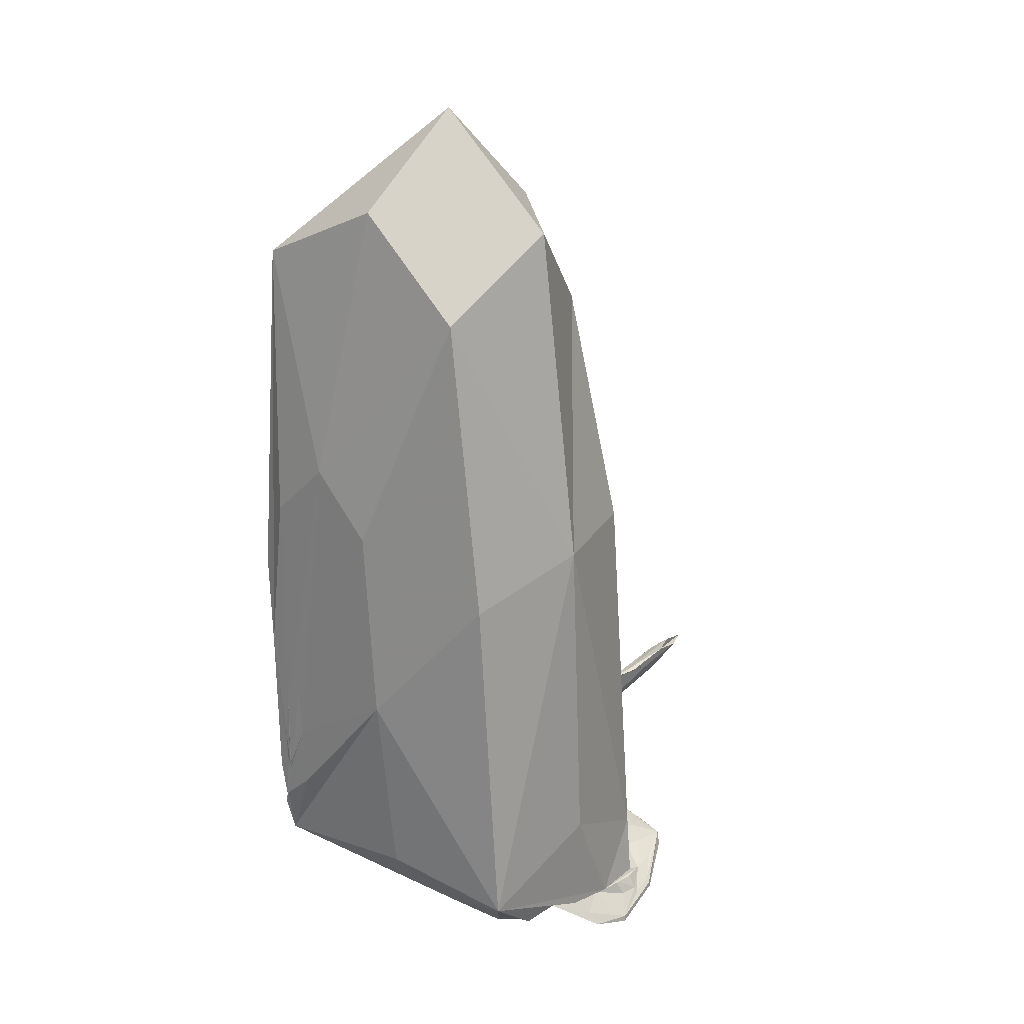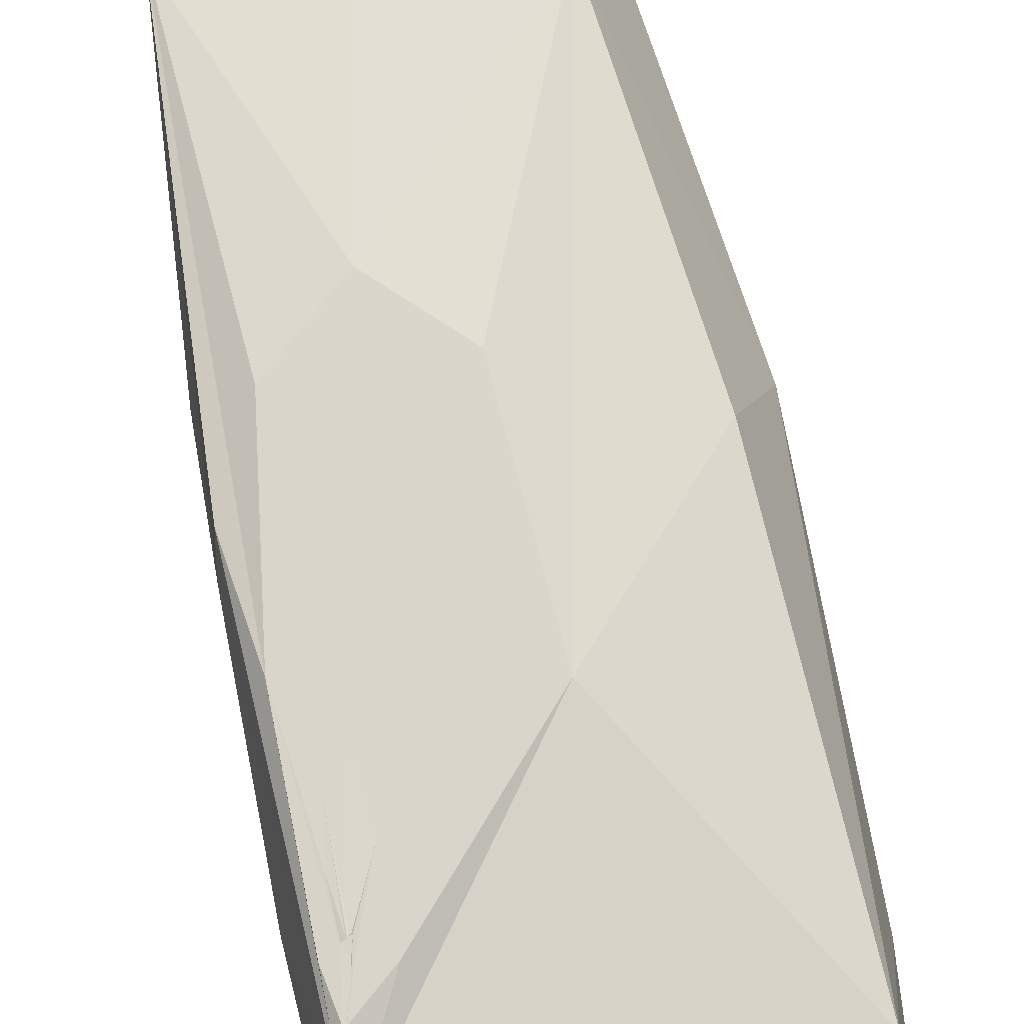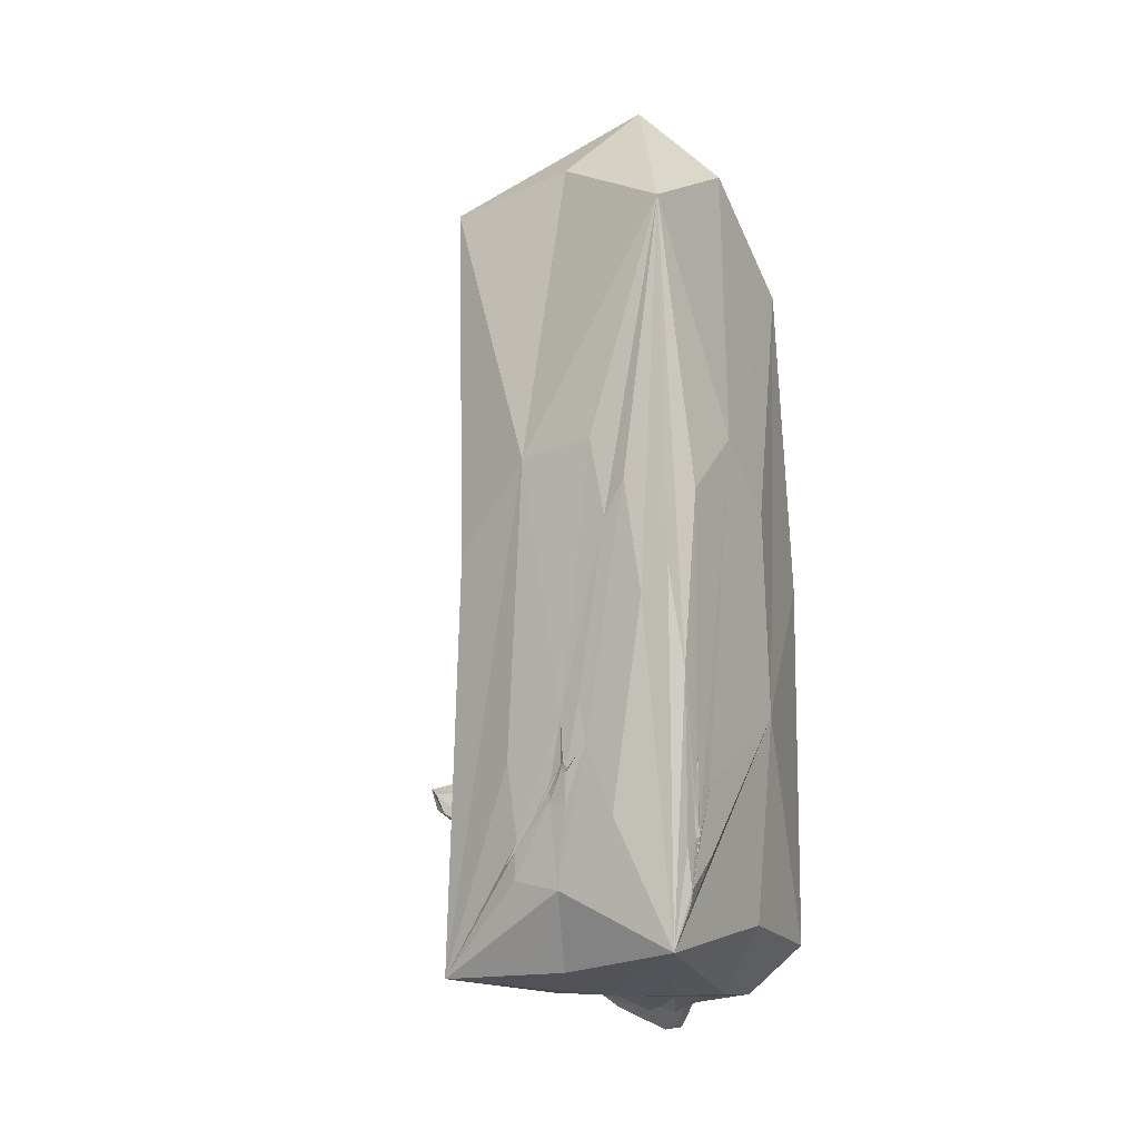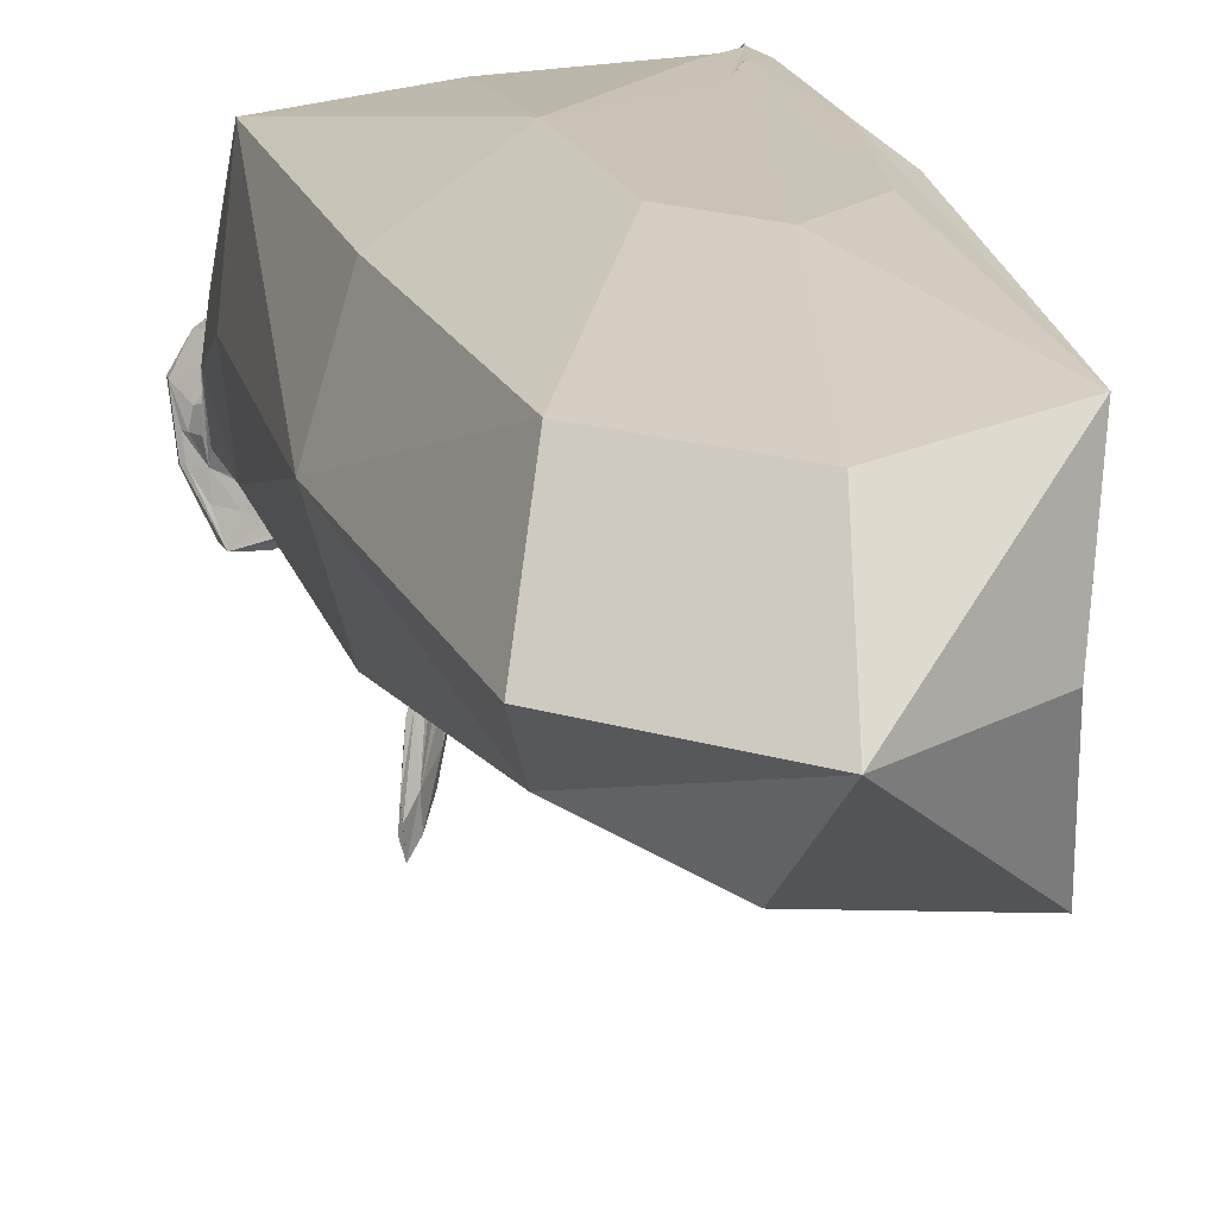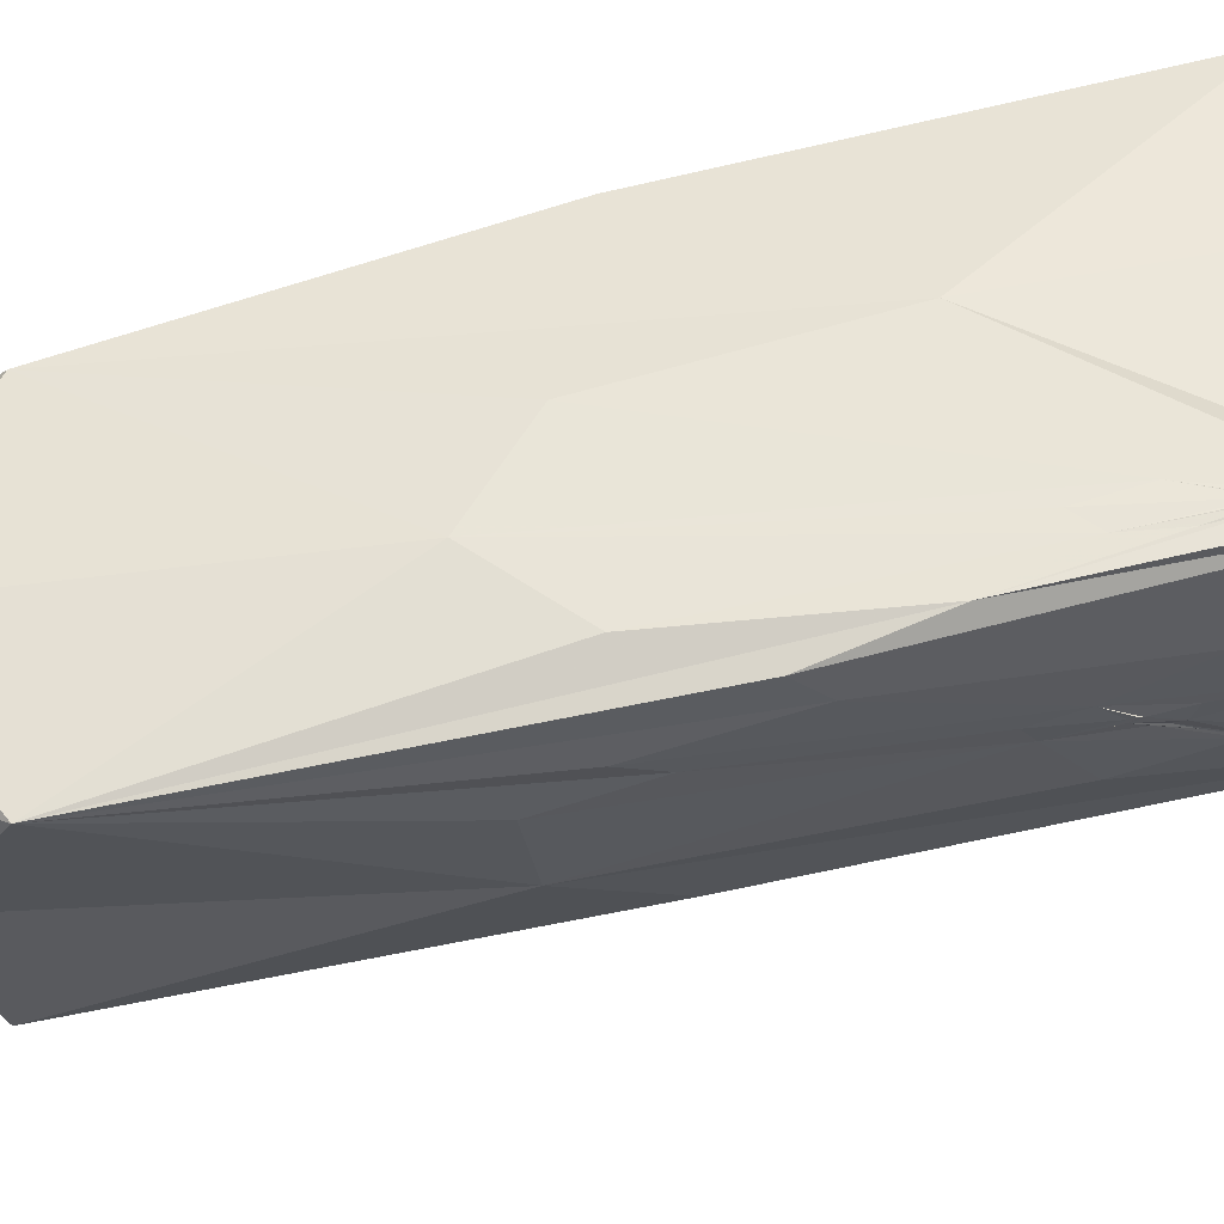
<metadata>
{"format":"obj","ext":"obj","renderer":"f3d","projection":"perspective","resolution":1024,"background":"white","views":[{"elev":22.2,"azim":41.4,"up":"+Y"},{"elev":74.0,"azim":-10.6,"up":"+Z"},{"elev":-9.3,"azim":-57.5,"up":"+Y"},{"elev":19.5,"azim":168.0,"up":"+Z"},{"elev":59.4,"azim":-103.3,"up":"+Z"}]}
</metadata>
<code>
o 487_Cube.1975
v -2.299 0.7492 -0.4125
v -2.262 -4.205 -0.5175
v -2.269 -4.083 -0.4896
v -2.309 -4.685 0.1429
v -2.351 -1.139 1.364
v -2.333 -0.1276 0.8326
v 0.7715 0.5372 -1.844
v -0.08596 -1.431 -1.848
v -1.158 -0.5588 -1.844
v -0.8893 -1.261 -1.837
v -1.538 -2.287 -1.838
v -0.4721 -1.509 -1.848
v -1.341 -5.391 -1.845
v -0.1746 -4.284 -1.838
v 0.3984 -4.214 -1.839
v -0.0471 -4.578 -1.832
v -1.211 -5.409 -1.841
v 1.237 -4.749 -1.837
v 2.016 -5.834 -1.847
v 0.01047 -5.553 -1.834
v -0.02617 -4.928 -1.84
v -1.055 -5.42 -1.83
v -0.5717 -5.406 -1.847
v 0.3201 -4.692 -1.85
v 0.806 -4.778 -1.849
v 0.7545 -4.819 -1.861
v 0.4067 -5.825 -1.832
v 1.345 -5.149 -1.823
v 0.7618 -4.665 -1.82
v 2.304 0.0406 0.005853
v 0.1197 -2.458 1.841
v -2.104 -2.042 1.828
v -0.9184 1.002 1.834
v -1.978 -4.689 1.825
v -1.948 -4.67 1.824
v 2.279 -5.976 -0.9104
v 1.961 -5.968 -0.2355
v 0.6661 -6.008 0.8265
v 1.737 -6.064 0.4786
v -0.3447 -6.006 -0.4173
v 0.5502 -5.974 -1.725
v -0.0174 6.039 -0.000708
v 0.572 -3.9 -2.416
v 0.7205 -3.569 -3.459
v 0.6703 -3.94 -3.108
v 0.4575 -4.034 -2.687
v 0.7268 -4.079 -2.458
v 1.065 -3.424 -3.453
v 0.9628 -3.396 -3.003
v 0.7585 -3.603 -2.617
v 1.092 -3.158 -4.267
v 1.276 -5.137 -2.044
v 1.427 -5.168 -2.083
v 1.8 -5.562 -2.401
v -2.315 -3.149 0.1845
v 2.17 -6.223 -1.456
v 2.302 -6.188 -1.868
v 1.639 -5.594 -2.057
v 1.948 -6.259 -0.8927
v -2.346 -3.257 0.2747
v -1.794 -4.027 1.842
v 1.721 -6.245 -0.4079
v 2.279 -6.543 -0.7405
v -1.819 -4.042 1.85
v 2.05 -6.147 -0.9438
v 2.41 -6.163 -1.812
v 2.382 -6.205 -1.536
v 1.582 -5.337 -2.085
v 2.008 -5.743 -2.1
v -1.849 -4.061 1.85
v -2.352 -3.135 0.3026
v 2.461 -6.282 -1.836
v -0.6075 -5.024 -1.912
v -0.8338 -4.977 -1.941
v -0.3588 -4.465 -1.861
v -0.3877 -3.996 -1.881
v -0.4415 -4.559 -1.934
v -0.4205 -3.662 -1.863
v -0.5798 -4.022 -1.942
v -0.7768 -4.654 -1.933
v 0.5617 -3.837 -3.094
v 1.716 4.558 0.007649
v 1.04 -3.399 -3.121
v -1.806 0.2049 1.829
v -0.2103 0.3078 -1.845
v -2.345 -3.079 0.2336
v 0.4384 -4.391 -2.162
v 0.5716 -3.915 -3.009
v -0.044 -6.008 -1.366
v 1.377 -5.711 -1.885
v 2.22 -5.968 -1.617
v -0.5414 -4.235 -1.989
v -2.074 -4.19 1.827
v 1.757 -0.5696 1.389
v -0.2724 -4.841 -1.857
v -2.29 -0.8065 1.706
v -1.806 -4.178 1.83
v -1.395 -5.482 -1.85
v -0.7283 -3.078 -1.869
v 2.042 -6.429 -0.6007
v 1.126 -3.09 -3.9
v -1.005 -0.0975 -1.848
v 0.488 -4.085 -1.988
v 1.922 0.1503 -1.381
v 2.245 -5.924 -2.096
v 1.998 -5.968 -0.9421
v -0.502 -3.1 -1.84
v 1.831 -6.037 -0.5475
v 0.2028 -4.864 -1.849
v -0.9893 -5.123 -1.869
v 1.573 -5.269 -2.147
v 2.306 -4.481 -0.2266
v 0.232 -4.346 -2.042
v -1.916 -3.556 1.84
v -0.278 -4.646 -1.842
v 0.1848 4.665 -1.376
v -2.343 0.3272 1.118
v -2.342 -3.798 0.9462
v -0.3878 -4.194 -1.88
v -0.2476 4.778 1.373
v 2.507 -6.58 -1.145
v 1.913 -6.319 -0.6254
v 0.7451 -4.749 -1.858
v -0.6729 -4.398 -1.963
v -0.3824 -4.335 -1.89
v 0.8372 -4.268 -1.984
v 1.38 -5.054 -1.832
v 2.409 -6.291 -1.863
v 1.275 -6.076 0.01032
v -1.403 -0.2252 -1.842
v 2.284 -6.024 -1.521
v -0.1977 -3.471 -1.843
v 0.9241 -4.741 -1.809
v 0.1871 -5.93 -1.814
v -0.5756 -0.2209 -1.852
v -1.74 4.698 -0.1104
v 2.149 -6.32 -1.215
v -0.325 -4.18 -1.853
v 2.057 -5.887 -2.123
v 0.907 -3.732 -3.021
v 0.9587 -4.958 -1.907
v -0.9816 -4.024 -1.859
v -1.836 -4.197 1.831
v -1.814 -5.683 -0.07519
v 1.634 -5.527 -2.258
v -0.8312 -4.871 -1.957
v 1.589 -6.129 -0.08999
v -2.287 -3.358 0.01733
v -2.322 0.9031 0.6143
v 0.06261 -4.601 -1.839
v -2.095 -0.383 -1.484
v -0.5214 -4.876 -1.953
v 2.137 -6.381 -0.7177
v -1.804 -4.026 1.85
v -2.003 -4.848 1.821
v -0.01801 -5.125 -1.846
v 1.516 -6.033 0.7401
v 0.1841 -5.111 1.588
v -2.28 -3.086 -0.631
v 1.653 -6.017 -1.628
v -1.589 -2.777 1.84
v 1.501 -5.243 -2.146
v 0.6497 -3.711 -2.96
v 1.89 -6.037 0.4726
v 1.343 -5.191 -1.883
v 0.9805 -5.439 -1.887
v -0.5522 -3.086 -1.835
v 0.7448 -3.616 -2.761
v -0.2539 -4.735 -1.841
v -2.362 -3.21 0.3159
v 0.92 -3.481 -4.029
v -1.488 -4.274 1.83
v 2.205 -5.868 -2.395
v 1.788 -5.607 -1.843
v 0.4024 -4.189 -1.976
v 0.1741 -3.534 -1.843
v 0.7564 -4.739 -1.839
v -0.4961 -3.714 -1.9
v 1.84 -5.564 -2.161
v 2.33 -6.227 -1.311
v -1.529 -4.693 -1.837
v 0.4639 -3.221 -2.042
v 1.277 -3.537 -1.848
v 1.937 -5.769 -1.905
v 2.461 -6.22 -1.811
v 1.556 -5.372 -2.234
v 0.7299 -4.023 -2.939
v 1.041 -4.901 -1.881
v -2.322 -3.66 0.2539
v 0.5944 -4.786 -1.858
v 0.6398 -4.408 -1.984
v -0.09689 -4.51 -1.83
v -0.3979 -3.721 -1.889
v -1.278 -5.494 -1.832
v -1.227 0.1536 -1.842
v -0.169 -5.996 0.515
v -1.046 -5.497 -1.839
v -0.8031 -5.153 -1.859
v -2.335 -2.399 0.4543
v 1.145 -3.231 -4.058
v 0.5693 -3.152 -2.134
v -2.281 -3.48 -0.0106
v 2.429 -6.281 -1.539
v -1.841 -4.063 1.853
v 2.281 -6.27 -1.553
v 1.01 -4.918 -1.895
v -2.257 -4.395 -0.6743
v 2.193 -5.946 -0.2693
v -2.275 -4.566 -0.52
v -0.4896 -5.516 -1.846
v -2.338 -3.201 0.2056
v -0.6467 -5.163 -1.847
v -1.834 -4.045 1.851
v 1.207 -6.061 -0.7382
v -0.7369 -4.972 -1.964
v 0.8602 -3.452 -2.901
v 0.94 -3.255 -4.071
v -0.09875 -5.745 -1.826
v -0.06762 0.1726 1.839
v -2.028 -5.78 -1.738
v -2.312 -2.557 0.182
v -2.088 3.973 1.482
v -1.853 4.336 -1.736
v -2.273 -3.722 -0.2053
v -2.343 -2.894 0.5617
v 0.2334 -4.243 -1.988
v -0.3063 -4.49 -1.846
v -0.4379 -3.213 -1.858
v 0.3828 -3.362 -2.001
v -1.051 -4.857 -1.864
v -0.9283 -5.153 -1.881
v -0.5567 -3.055 -1.852
v -0.8472 -3.239 -1.872
v -0.7001 -2.743 -1.855
v 1.269 3.477 1.383
v -2.352 -3.158 0.251
v -2.3 -3.601 0.01135
v -2.066 -5.42 1.626
v -0.8932 -5.265 -1.841
v 0.748 -3.481 -2.072
v 0.6598 -3.43 -2.316
v 0.4351 -4.132 -1.985
v 0.3146 -4.324 -2.129
v -0.1412 -4.74 -1.843
v -1.531 -3.436 1.838
v -1.834 -2.999 1.84
v 1.359 3.431 -1.018
v -1.895 -4.079 1.838
v 0.5514 -4.55 -1.975
v 0.7846 -5.107 -1.898
v -0.312 -4.632 -1.858
v -0.4198 -5.112 -1.854
v 2.098 -5.137 -1.677
v 1.125 -3.211 -3.732
v 0.9642 -3.219 -3.683
v 0.7783 -3.536 -3.808
v -1.828 -4.046 1.853
v 1.998 -5.389 1.288
v 1.436 -6.073 -1.325
v -1.873 -4.39 1.826
v 0.7753 -5.623 -1.852
v 0.9689 -3.578 -3.764
v 0.891 -4.863 -1.876
v 0.8436 -4.531 -1.856
v 1.148 -6.075 -0.1953
v 1.739 -5.927 -1.825
v 2.127 -5.891 -2.328
v 1.06 -4.95 -1.91
v 2.144 -5.693 -2.432
v 1.658 -5.514 -1.915
v 1.145 -4.965 -1.891
v 1.489 -6.071 0.1938
v 2.214 -5.987 -1.234
v 2.43 -6.595 -1.096
v 2.237 -6.02 -1.797
v 1.748 -6.176 -0.2511
v 1.945 -6.026 -0.7991
v 2.502 -6.497 -1.156
v -0.6866 -4.73 -2.039
v -0.4354 -3.824 -1.928
f 1 151 220 159
f 1 159 221 149
f 1 149 222 136
f 1 136 223 151
f 2 202 224 207
f 2 207 220 209
f 2 209 237 202
f 3 148 221 159
f 3 159 220 207
f 3 207 224 148
f 4 189 237 209
f 4 209 220 144
f 4 144 238 118
f 4 118 225 189
f 5 117 225 118
f 5 118 238 96
f 5 96 222 117
f 6 149 221 199
f 6 199 225 117
f 6 117 222 149
f 7 85 223 116
f 7 116 247 104
f 7 104 253 183
f 7 183 240 85
f 8 85 240 201
f 8 201 241 182
f 8 182 229 135
f 8 135 223 85
f 9 130 223 195
f 9 195 234 99
f 9 99 233 130
f 10 195 223 102
f 10 102 228 107
f 10 107 232 167
f 10 167 234 195
f 11 142 230 181
f 11 181 220 151
f 11 151 223 130
f 11 130 233 142
f 12 135 229 176
f 12 176 226 132
f 12 132 228 102
f 12 102 223 135
f 13 110 231 98
f 13 98 220 181
f 13 181 230 110
f 14 132 226 192
f 14 192 227 138
f 14 138 228 132
f 15 176 229 103
f 15 103 242 175
f 15 175 226 176
f 16 150 244 115
f 16 115 227 192
f 16 192 226 113
f 16 113 243 150
f 17 198 239 194
f 17 194 220 98
f 17 98 231 198
f 18 183 253 127
f 18 127 264 126
f 18 126 240 183
f 19 184 270 174
f 19 174 253 91
f 19 91 275 184
f 20 218 220 210
f 20 210 250 166
f 20 166 261 218
f 21 95 251 169
f 21 169 244 109
f 21 109 250 156
f 21 156 252 95
f 22 197 220 194
f 22 194 239 212
f 22 212 252 197
f 23 156 250 210
f 23 210 220 197
f 23 197 252 156
f 24 109 244 150
f 24 150 243 87
f 24 87 249 190
f 24 190 250 109
f 25 123 249 177
f 25 177 268 206
f 25 206 263 123
f 26 190 249 123
f 26 123 263 141
f 26 141 250 190
f 27 90 266 134
f 27 134 220 218
f 27 218 261 90
f 28 174 270 165
f 28 165 271 133
f 28 133 264 127
f 28 127 253 174
f 29 177 249 191
f 29 191 264 133
f 29 133 271 188
f 29 188 268 177
f 30 104 247 82
f 30 82 235 94
f 30 94 258 112
f 30 112 253 104
f 31 172 238 158
f 31 158 258 94
f 31 94 235 219
f 31 219 245 172
f 32 96 238 93
f 32 93 248 114
f 32 114 246 84
f 32 84 222 96
f 33 161 245 219
f 33 219 235 120
f 33 120 222 84
f 33 84 246 161
f 34 155 260 143
f 34 143 248 93
f 34 93 238 155
f 35 172 245 97
f 35 97 260 155
f 35 155 238 172
f 36 91 253 112
f 36 112 258 208
f 36 208 273 131
f 36 131 275 91
f 37 108 277 106
f 37 106 273 208
f 37 208 258 164
f 37 164 276 108
f 38 158 238 196
f 38 196 265 129
f 38 129 272 157
f 38 157 258 158
f 39 157 272 147
f 39 147 276 164
f 39 164 258 157
f 40 196 238 144
f 40 144 220 89
f 40 89 259 214
f 40 214 265 196
f 41 89 220 134
f 41 134 266 160
f 41 160 259 89
f 42 120 235 82
f 42 82 247 116
f 42 116 223 136
f 42 136 222 120
f 43 175 242 103
f 43 103 229 168
f 43 168 255 163
f 43 163 226 175
f 44 163 255 217
f 44 217 256 81
f 44 81 226 163
f 45 87 243 88
f 45 88 256 171
f 45 171 262 187
f 45 187 249 87
f 46 113 226 81
f 46 81 256 88
f 46 88 243 113
f 47 187 262 140
f 47 140 240 126
f 47 126 264 191
f 47 191 249 187
f 48 140 262 200
f 48 200 254 83
f 48 83 240 140
f 49 83 254 101
f 49 101 255 216
f 49 216 241 201
f 49 201 240 83
f 50 182 241 216
f 50 216 255 168
f 50 168 229 182
f 51 101 254 200
f 51 200 262 171
f 51 171 256 217
f 51 217 255 101
f 52 141 263 206
f 52 206 268 162
f 52 162 269 186
f 52 186 250 141
f 53 188 271 111
f 53 111 269 162
f 53 162 268 188
f 54 186 269 173
f 54 173 267 145
f 54 145 250 186
f 55 211 236 86
f 55 86 221 148
f 55 148 224 202
f 55 202 237 211
f 56 205 274 137
f 56 137 259 160
f 56 160 266 205
f 57 205 266 139
f 57 139 267 128
f 57 128 274 205
f 58 90 261 166
f 58 166 250 145
f 58 145 267 139
f 58 139 266 90
f 59 137 274 122
f 59 122 265 214
f 59 214 259 137
f 60 189 225 170
f 60 170 236 211
f 60 211 237 189
f 61 143 260 97
f 61 97 245 154
f 61 154 257 213
f 61 213 248 143
f 62 122 274 100
f 62 100 276 147
f 62 147 272 129
f 62 129 265 122
f 63 100 274 121
f 63 121 278 153
f 63 153 276 100
f 64 161 246 204
f 64 204 257 154
f 64 154 245 161
f 65 153 278 180
f 65 180 273 106
f 65 106 277 108
f 65 108 276 153
f 66 105 275 203
f 66 203 278 185
f 66 185 269 105
f 67 203 275 131
f 67 131 273 180
f 67 180 278 203
f 68 179 269 111
f 68 111 271 165
f 68 165 270 179
f 69 179 270 184
f 69 184 275 105
f 69 105 269 179
f 70 114 248 213
f 70 213 257 204
f 70 204 246 114
f 71 199 221 86
f 71 86 236 170
f 71 170 225 199
f 72 185 278 121
f 72 121 274 128
f 72 128 267 173
f 72 173 269 185
f 73 215 279 152
f 73 152 252 212
f 73 212 239 198
f 73 198 231 215
f 74 215 231 110
f 74 110 230 146
f 74 146 279 215
f 75 125 280 119
f 75 119 227 115
f 75 115 244 169
f 75 169 251 125
f 76 119 280 193
f 76 193 228 138
f 76 138 227 119
f 77 125 251 95
f 77 95 252 152
f 77 152 279 92
f 77 92 280 125
f 78 193 280 178
f 78 178 234 167
f 78 167 232 107
f 78 107 228 193
f 79 178 280 92
f 79 92 279 124
f 79 124 233 99
f 79 99 234 178
f 80 124 279 146
f 80 146 230 142
f 80 142 233 124

</code>
